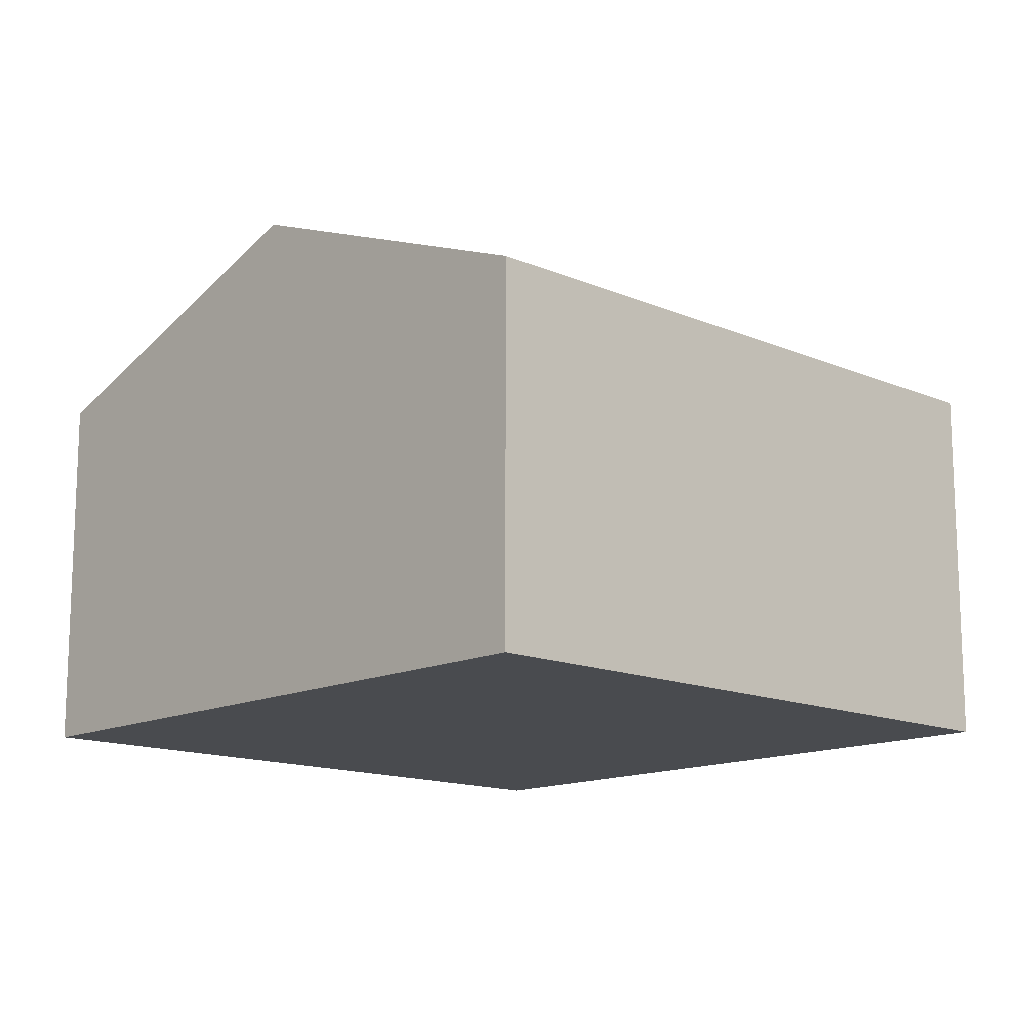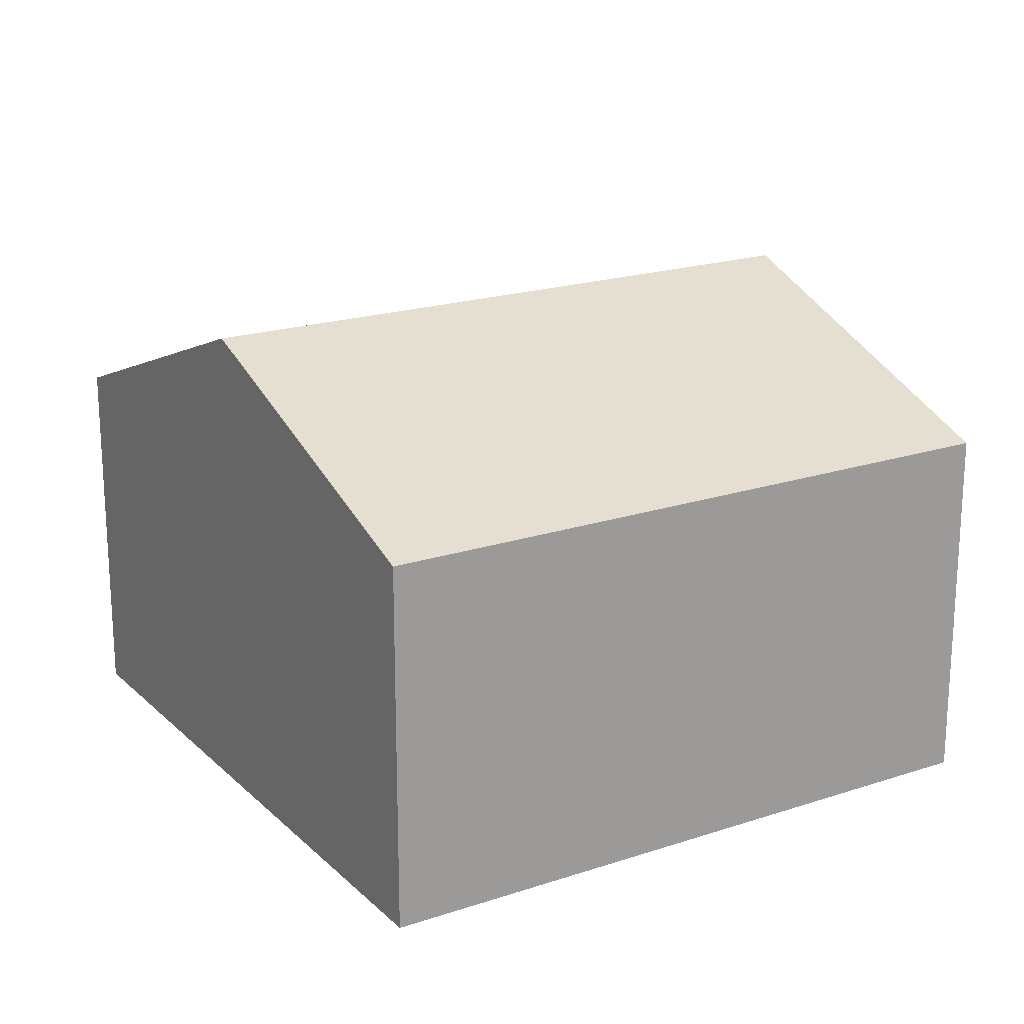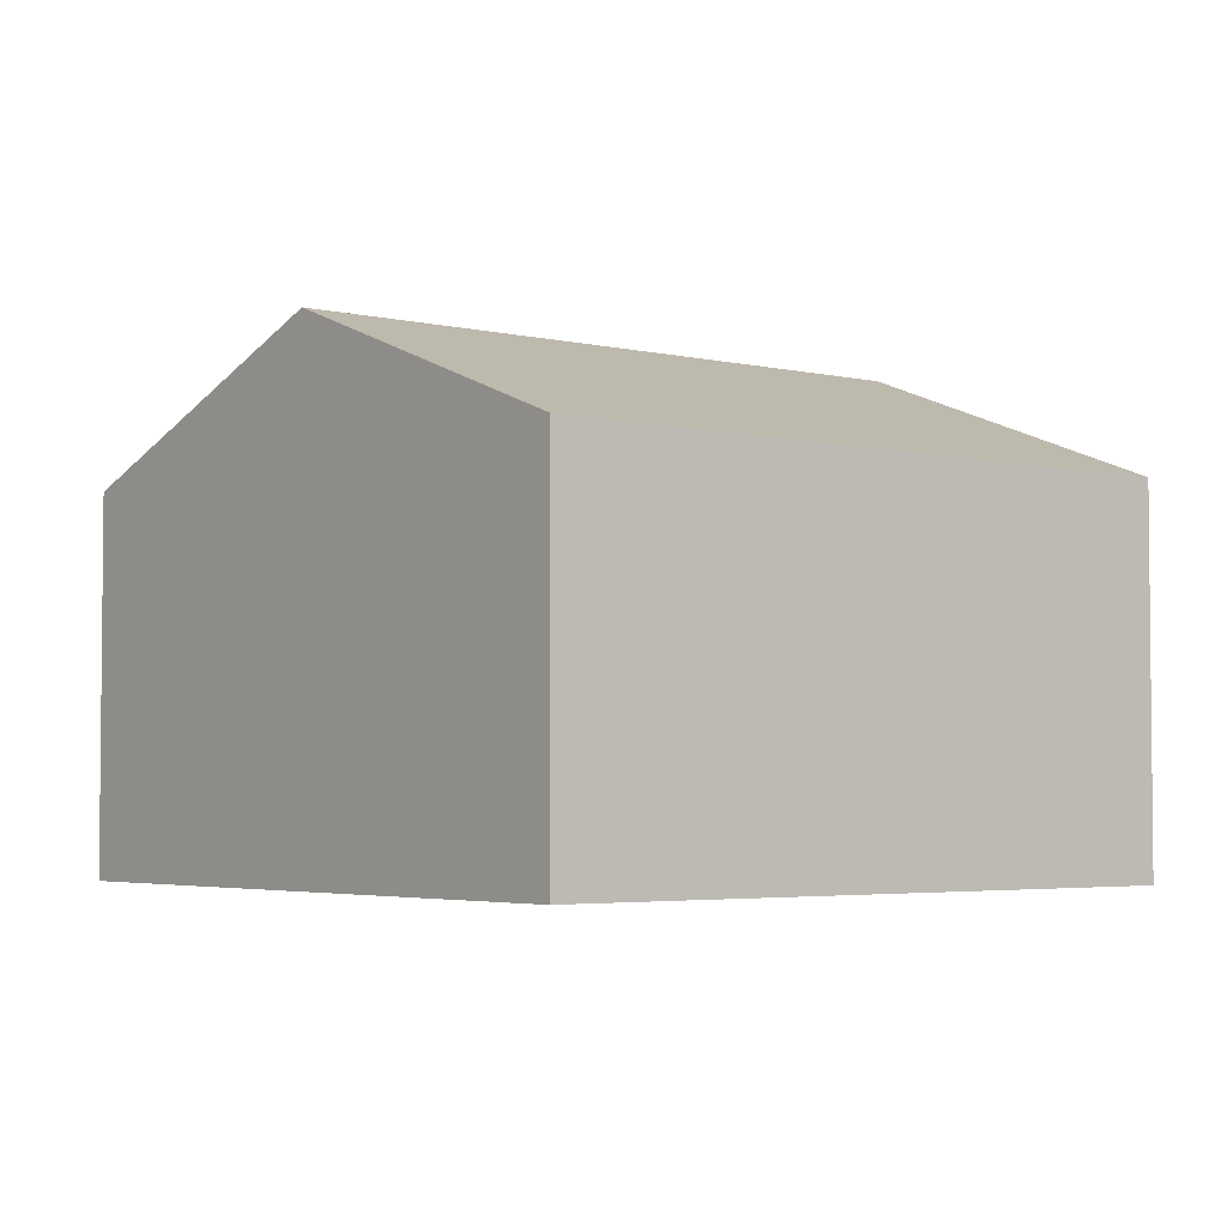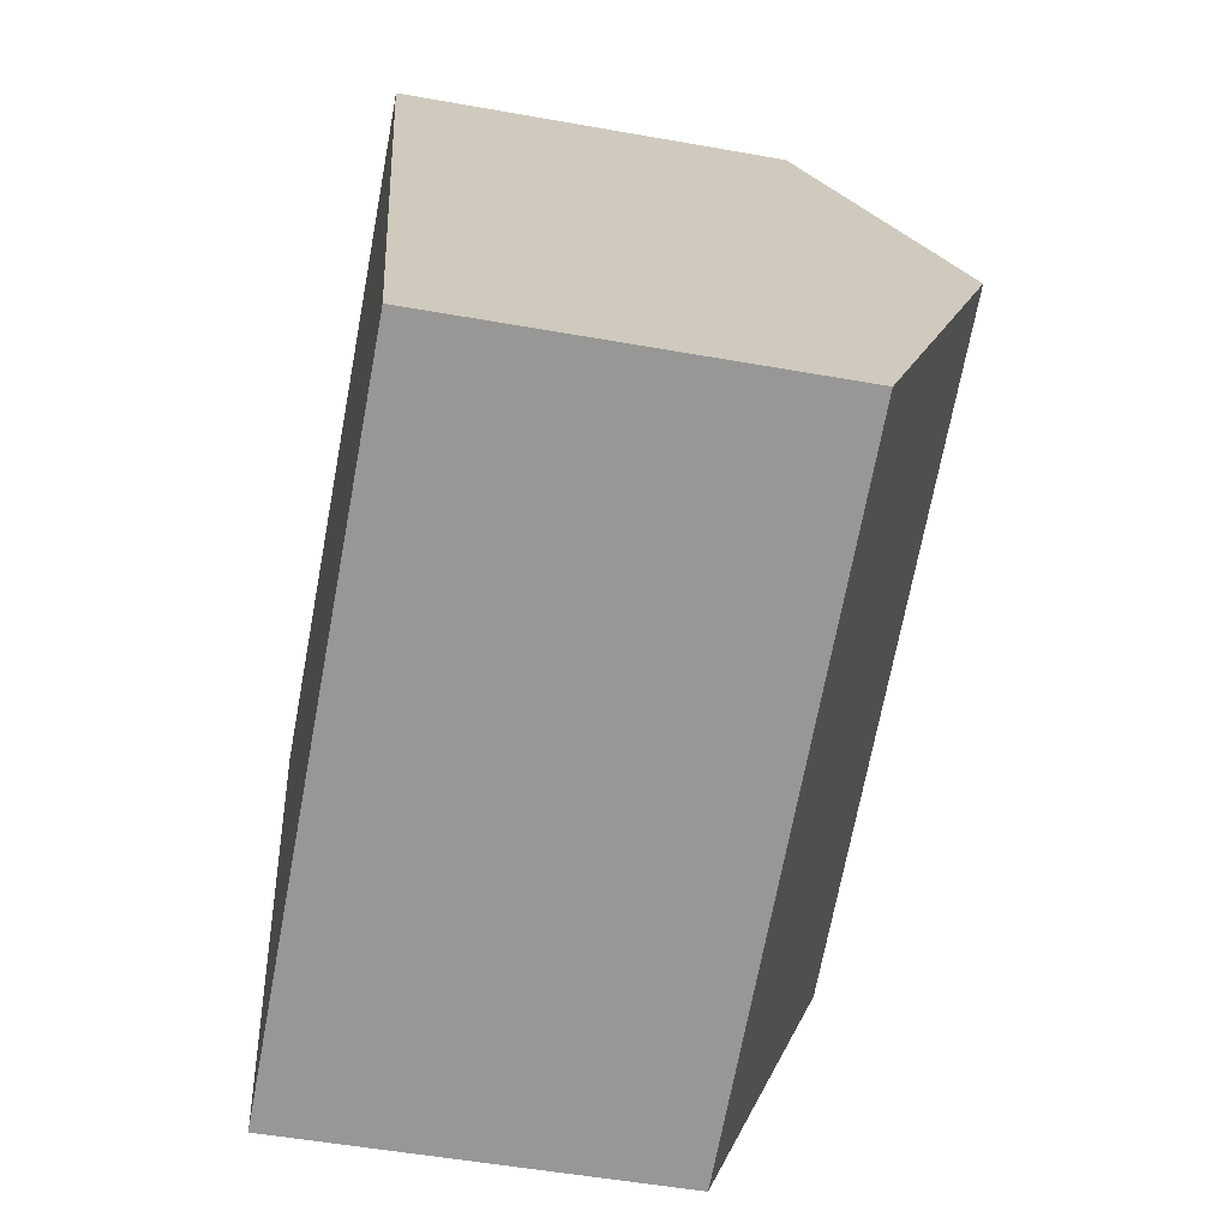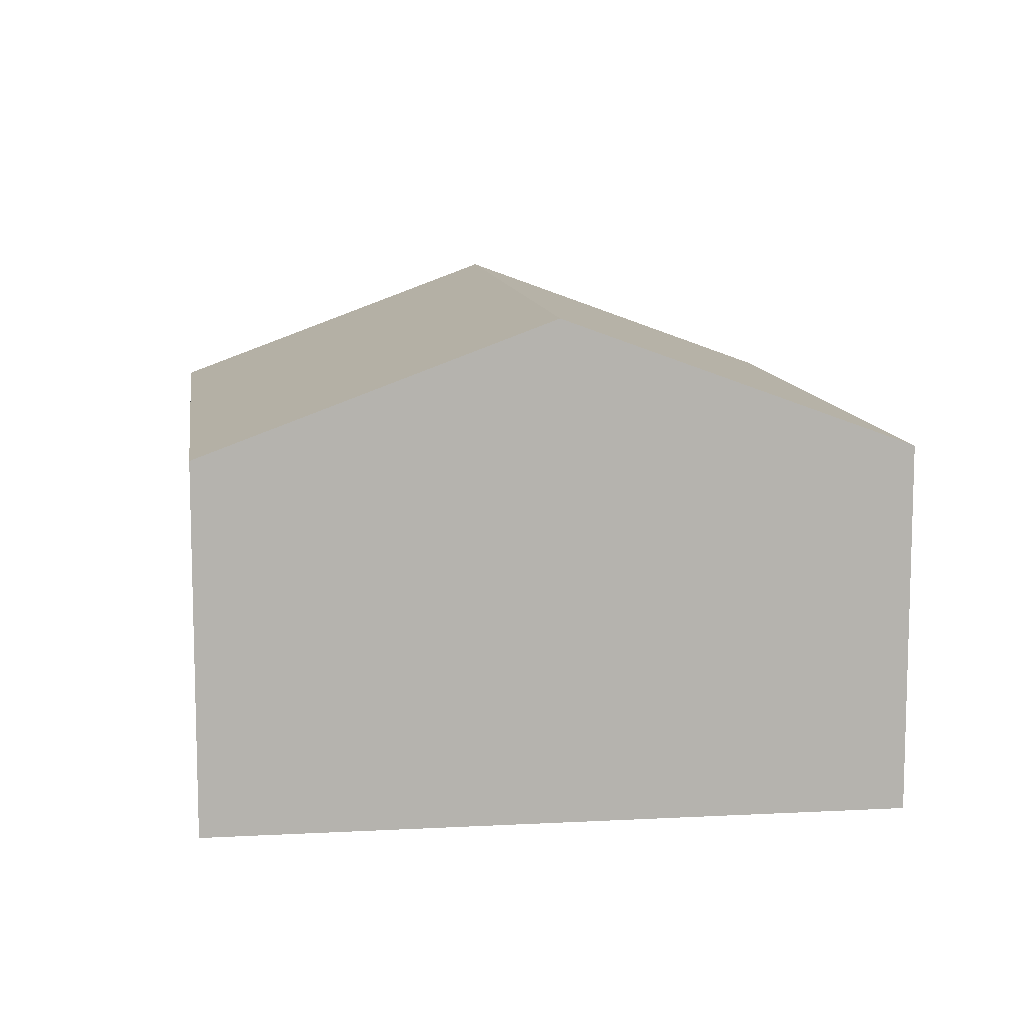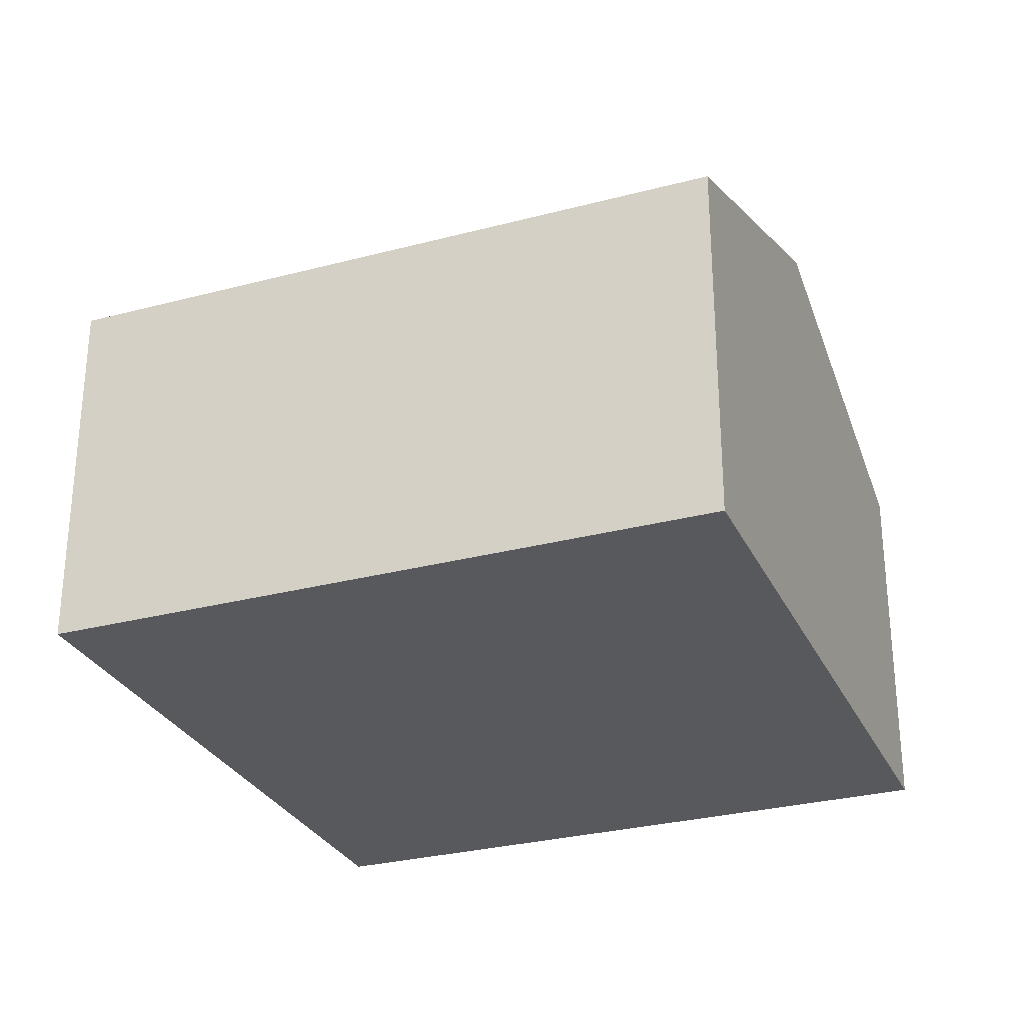
<metadata>
{"format":"obj","ext":"obj","renderer":"f3d","projection":"perspective","resolution":1024,"background":"white","views":[{"elev":-14.0,"azim":119.7,"up":"+Y"},{"elev":19.8,"azim":-48.4,"up":"+Y"},{"elev":-3.7,"azim":124.6,"up":"+Y"},{"elev":-51.5,"azim":79.0,"up":"+Z"},{"elev":10.5,"azim":-114.5,"up":"+Y"},{"elev":-29.0,"azim":-175.3,"up":"+Y"}]}
</metadata>
<code>
v  1.028 1.866 -3.4
v  3.818 2.519 -0.701
v  4.332 1.866 -2.402
v  0.514 2.519 -1.7
v  3.305 1.866 0.999
v  0 1.866 1.143e-16
v  0 0 0
v  3.305 -6.117e-17 0.999
v  3.818 4.292e-17 -0.701
v  4.332 1.471e-16 -2.402
v  1.028 2.082e-16 -3.4
v  0.514 1.041e-16 -1.7
g defaultobject
f 1 2 3
f 2 1 4
f 5 4 6
f 4 5 2
f 7 5 6
f 5 7 8
f 8 2 5
f 2 8 3
f 3 8 9
f 3 9 10
f 10 1 3
f 1 10 11
f 4 7 6
f 7 4 1
f 7 1 12
f 12 1 11
f 9 11 10
f 11 9 8
f 11 8 12
f 12 8 7

</code>
